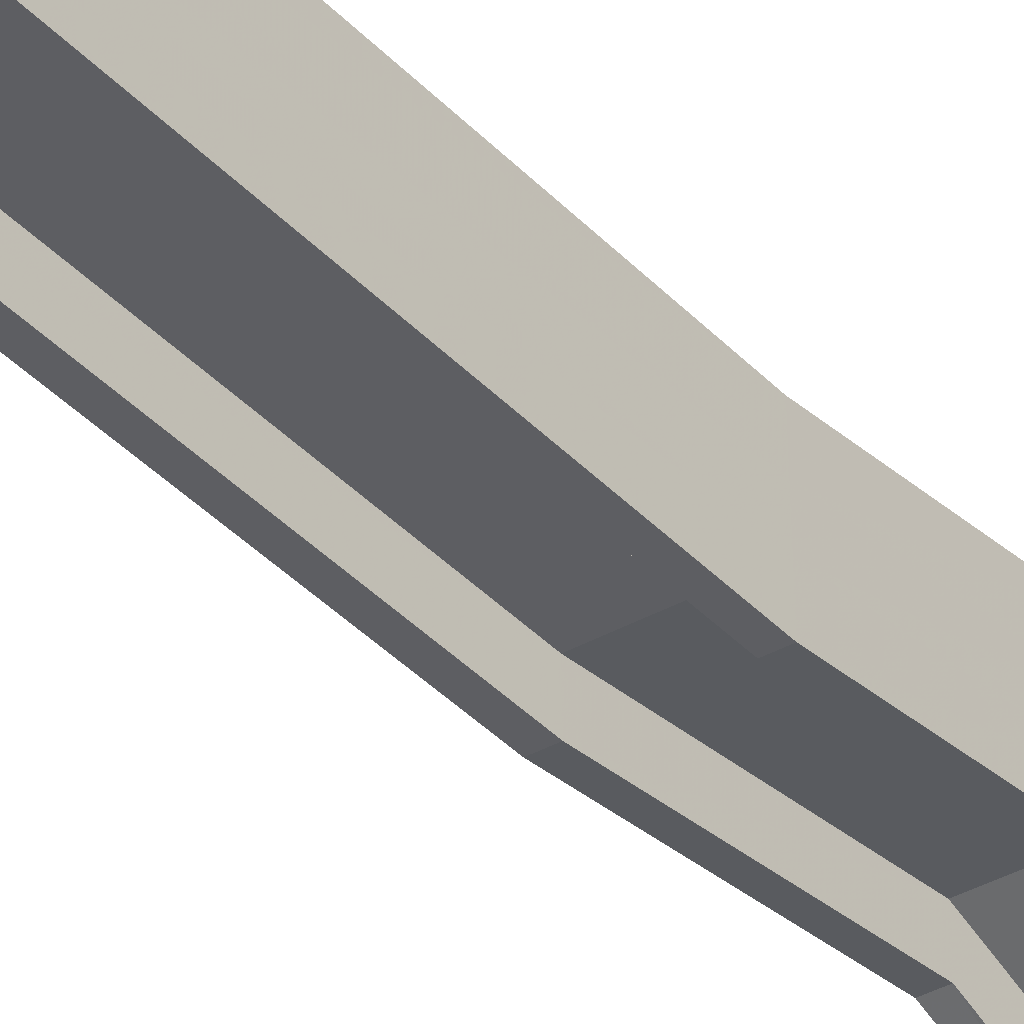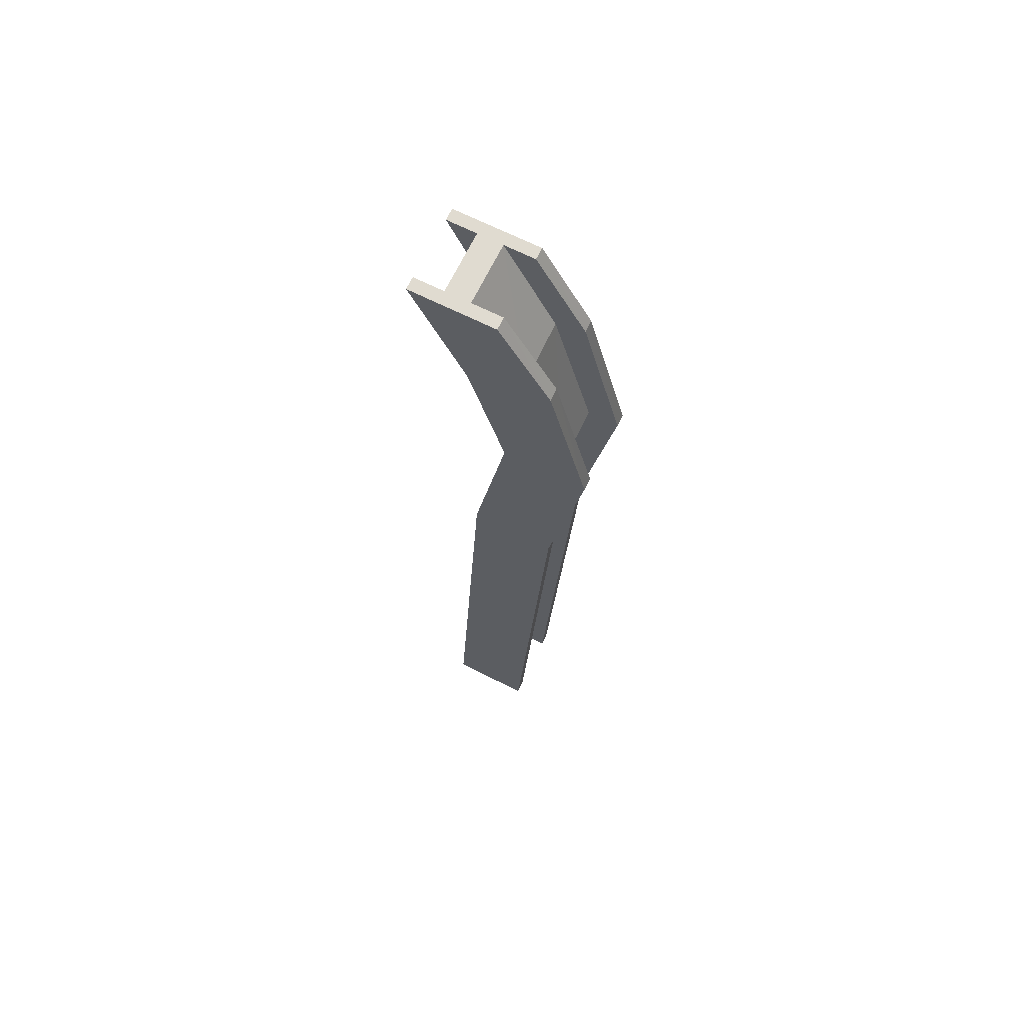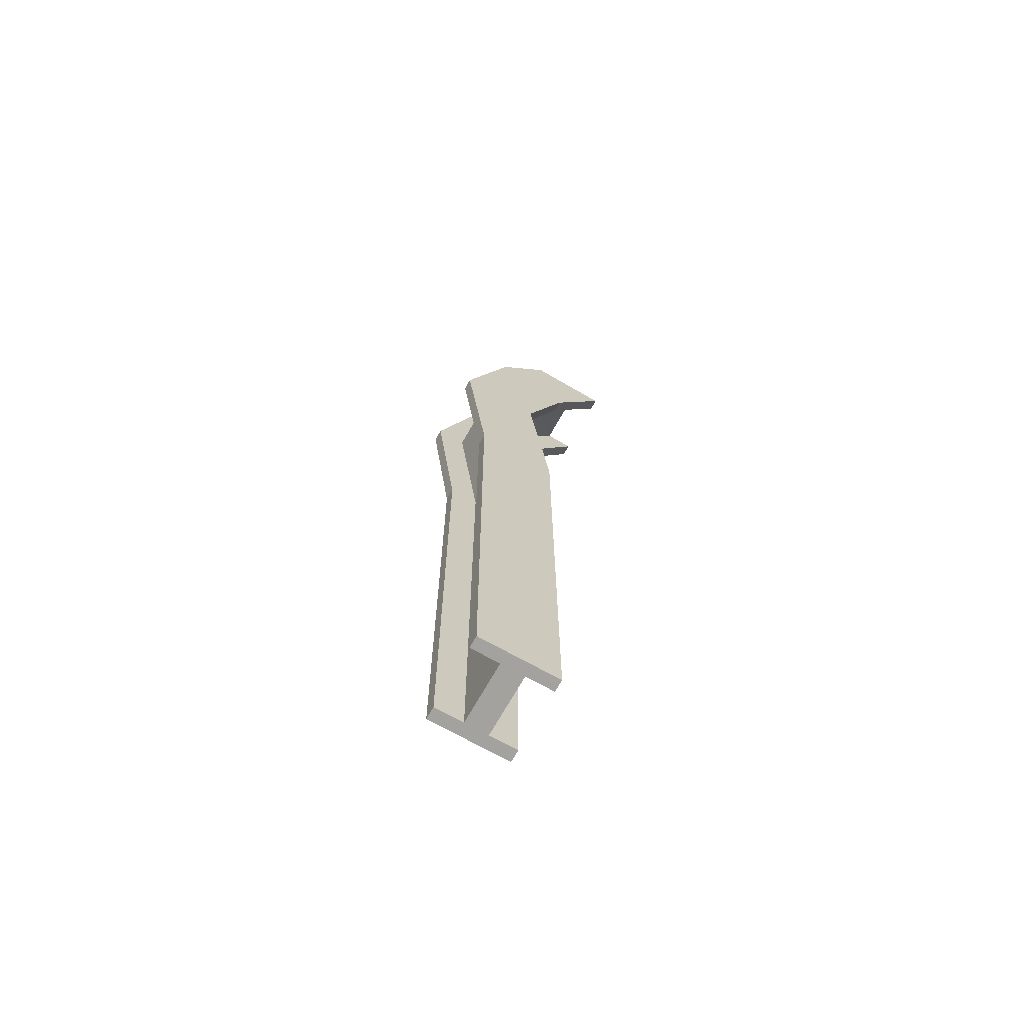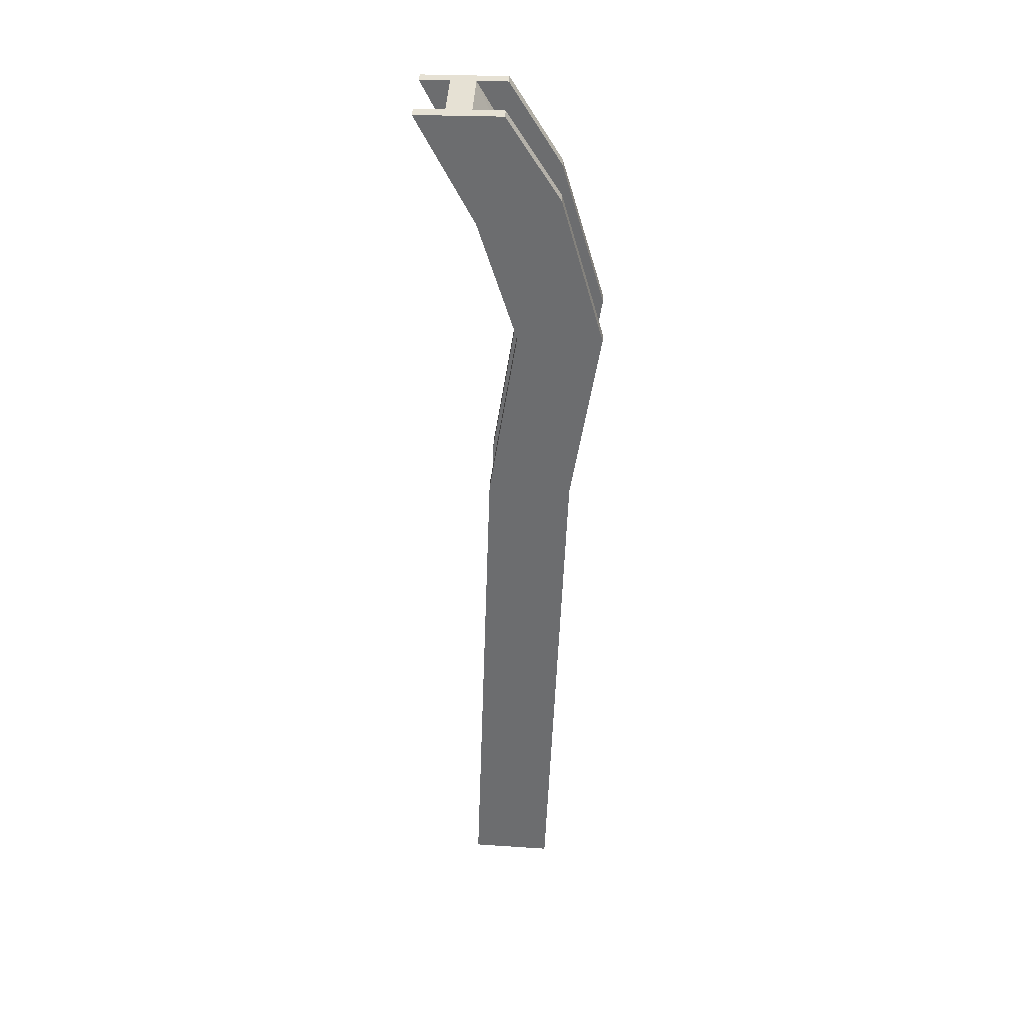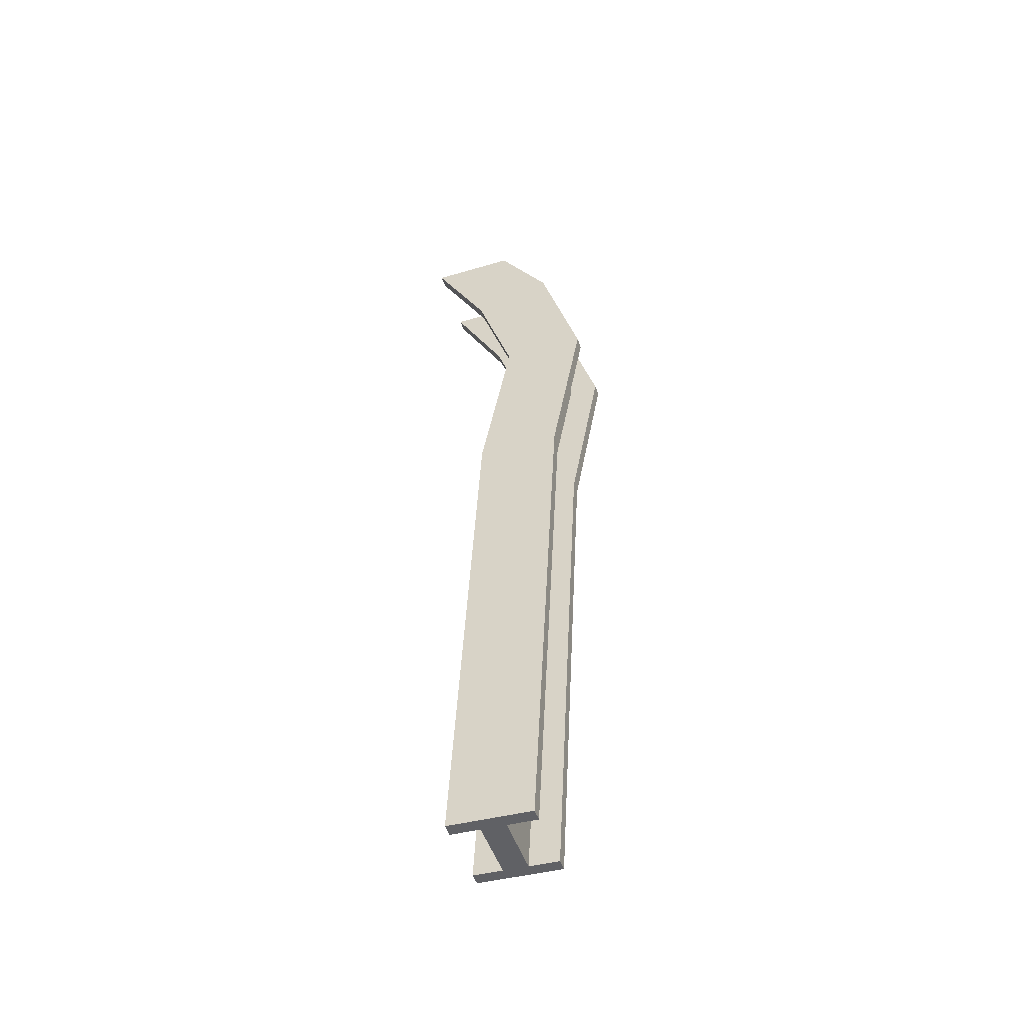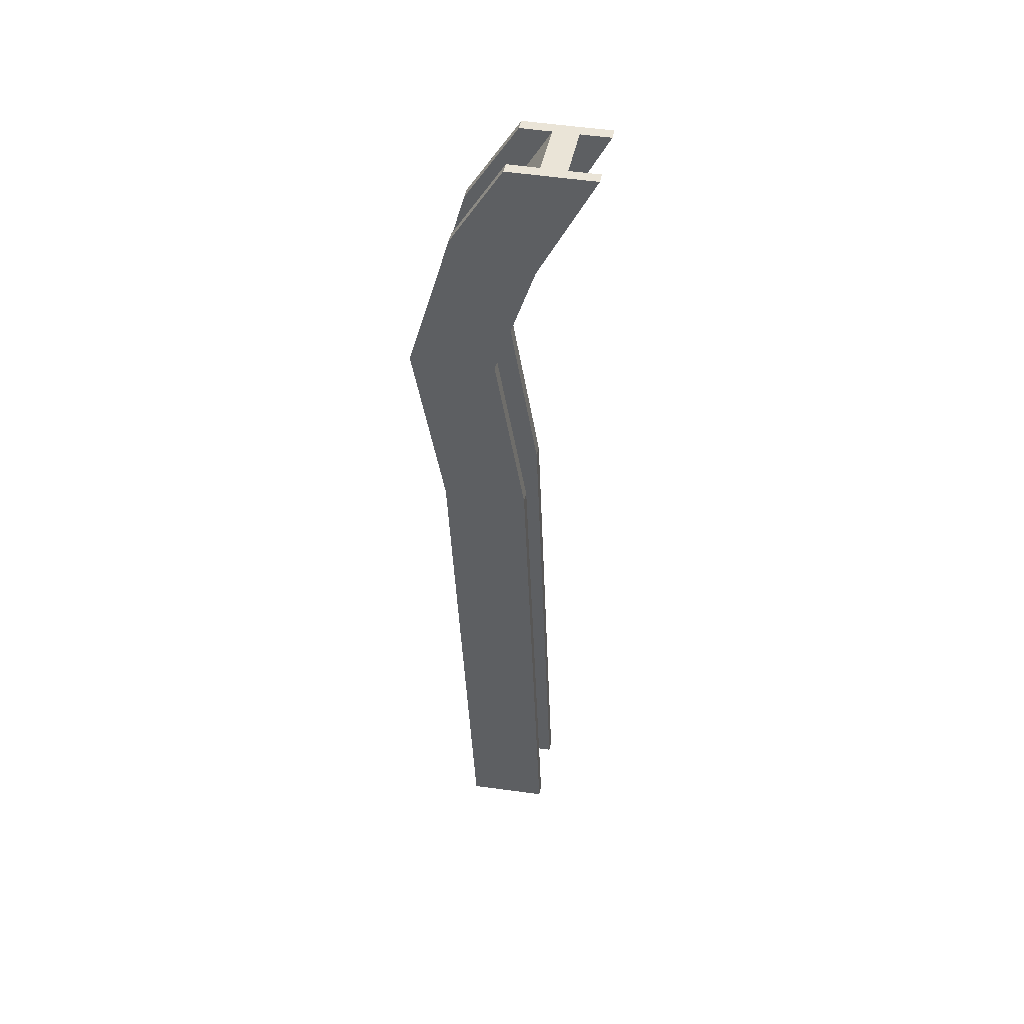
<metadata>
{"format":"obj","ext":"obj","renderer":"f3d","projection":"perspective","resolution":1024,"background":"white","views":[{"elev":-40.3,"azim":-145.8,"up":"+Y"},{"elev":70.0,"azim":116.3,"up":"+Z"},{"elev":-73.4,"azim":-119.8,"up":"+Z"},{"elev":39.0,"azim":92.6,"up":"+Z"},{"elev":-48.7,"azim":108.3,"up":"+Z"},{"elev":43.7,"azim":-79.0,"up":"+Z"}]}
</metadata>
<code>
v -0.2 2.31 2.508
v 0.2 2.31 2.508
v 0.04512 2.537 -1.962
v 0.4451 2.537 -1.962
v -0.2 1.909 2.507
v 0.2 1.909 2.507
v 0.04512 2.155 -1.945
v 0.4451 2.155 -1.945
v 0.101 2.155 -1.945
v 0.101 2.537 -1.962
v -0.1441 2.31 2.508
v -0.1441 1.909 2.507
v 0.3867 2.155 -1.945
v 0.3867 2.537 -1.962
v 0.1416 2.31 2.508
v 0.1416 1.909 2.507
v 0.3867 2.4 -1.956
v 0.4451 2.404 -1.956
v -0.1441 2.166 2.507
v -0.2 2.17 2.507
v 0.04512 2.404 -1.956
v 0.2 2.17 2.507
v 0.101 2.4 -1.956
v 0.1416 2.166 2.507
v 0.3867 2.288 -1.951
v 0.4451 2.285 -1.951
v -0.1441 2.049 2.507
v -0.2 2.045 2.507
v 0.04512 2.285 -1.951
v 0.2 2.045 2.507
v 0.101 2.288 -1.951
v 0.1416 2.049 2.507
v -0.1227 2.554 2.117
v -0.1786 2.553 2.116
v -0.1161 2.174 1.997
v -0.172 2.173 1.997
v -0.1742 2.303 2.038
v 0.228 2.18 1.998
v 0.2257 2.309 2.039
v 0.2214 2.56 2.117
v 0.163 2.559 2.117
v 0.1696 2.179 1.998
v -0.1763 2.421 2.075
v 0.2237 2.428 2.076
v 0.1654 2.423 2.074
v -0.1203 2.418 2.074
v 0.1673 2.312 2.039
v -0.1184 2.307 2.039
v -0.08447 2.365 1.42
v -0.1404 2.365 1.42
v -0.1404 2.5 1.419
v 0.2596 2.365 1.42
v 0.2013 2.365 1.42
v -0.1404 2.624 1.418
v -0.1404 2.762 1.417
v -0.08447 2.762 1.417
v -0.08447 2.62 1.418
v 0.2013 2.504 1.419
v -0.08447 2.504 1.419
v 0.2596 2.5 1.419
v 0.2596 2.762 1.417
v 0.2013 2.762 1.417
v 0.2596 2.624 1.418
v 0.2013 2.62 1.418
v -0.03763 2.233 0.5691
v -0.09351 2.233 0.5691
v -0.09351 2.367 0.5667
v 0.3065 2.233 0.5691
v 0.2481 2.233 0.5691
v -0.09351 2.489 0.5645
v -0.09351 2.626 0.5623
v -0.03763 2.626 0.5623
v -0.03763 2.485 0.5646
v 0.2481 2.37 0.5666
v -0.03763 2.37 0.5666
v 0.3065 2.367 0.5667
v 0.3065 2.626 0.5623
v 0.2481 2.626 0.5623
v 0.3065 2.489 0.5645
v 0.2481 2.485 0.5646
g Group10
f 8 13 25 26
g Group15
f 1 11 33 34
g Group20
f 7 9 65 66
g Group25
f 5 12 27 28
g Group30
f 7 66 67 29
g Group35
f 6 38 39 30
g Group10
f 9 7 29 31
g Group15
f 15 2 40 41
g Group20
f 13 8 68 69
g Group25
f 16 6 30 32
g Group10
f 18 17 14 4
g Group25
f 20 19 11 1
g Group30
f 21 70 71 3
g Group35
f 22 44 40 2
g Group10
f 23 21 3 10
g Group25
f 24 22 2 15
g Group10
f 26 25 17 18
g Group25
f 28 27 19 20
g Group30
f 29 67 70 21
g Group35
f 30 39 44 22
g Group10
f 31 29 21 23
g Group25
f 27 32 24 19
g Group10
f 25 31 23 17
g Group25
f 32 30 22 24
g Group31327
f 19 24 45 46
g Group31330
f 10 72 73 23
f 15 41 45 24
g Group31327
f 31 25 74 75
g Group31330
f 12 35 48 27
f 13 69 74 25
g Group15
f 34 33 56 55
g Group20
f 36 35 12 5
g Group30
f 36 5 28 37
g Group35
f 38 52 60 39
g Group15
f 41 40 61 62
g Group20
f 42 38 6 16
g Group30
f 43 20 1 34
g Group35
f 44 63 61 40
g Group30
f 37 28 20 43
g Group35
f 39 60 63 44
g Group31327
f 46 45 64 57
g Group31330
f 33 11 19 46
f 41 62 64 45
g Group31327
f 48 47 32 27
g Group31330
f 35 49 59 48
f 42 16 32 47
g Group20
f 50 49 35 36
g Group30
f 50 36 37 51
g Group20
f 53 52 38 42
g Group30
f 54 43 34 55
f 51 37 43 54
g Group31330
f 56 33 46 57
g Group31327
f 59 58 47 48
g Group31330
f 53 42 47 58
g Group15
f 55 56 72 71
g Group35
f 52 68 76 60
g Group15
f 62 61 77 78
g Group35
f 63 79 77 61
f 60 76 79 63
g Group31327
f 57 64 80 73
g Group31330
f 62 78 80 64
f 49 65 75 59
g Group20
f 66 65 49 50
g Group30
f 66 50 51 67
g Group20
f 69 68 52 53
g Group30
f 70 54 55 71
f 67 51 54 70
g Group31330
f 72 56 57 73
g Group31327
f 75 74 58 59
g Group31330
f 69 53 58 74
g Group15
f 71 72 10 3
g Group35
f 68 8 26 76
g Group15
f 78 77 4 14
g Group35
f 79 18 4 77
f 76 26 18 79
g Group31327
f 73 80 17 23
g Group31330
f 78 14 17 80
f 65 9 31 75

</code>
